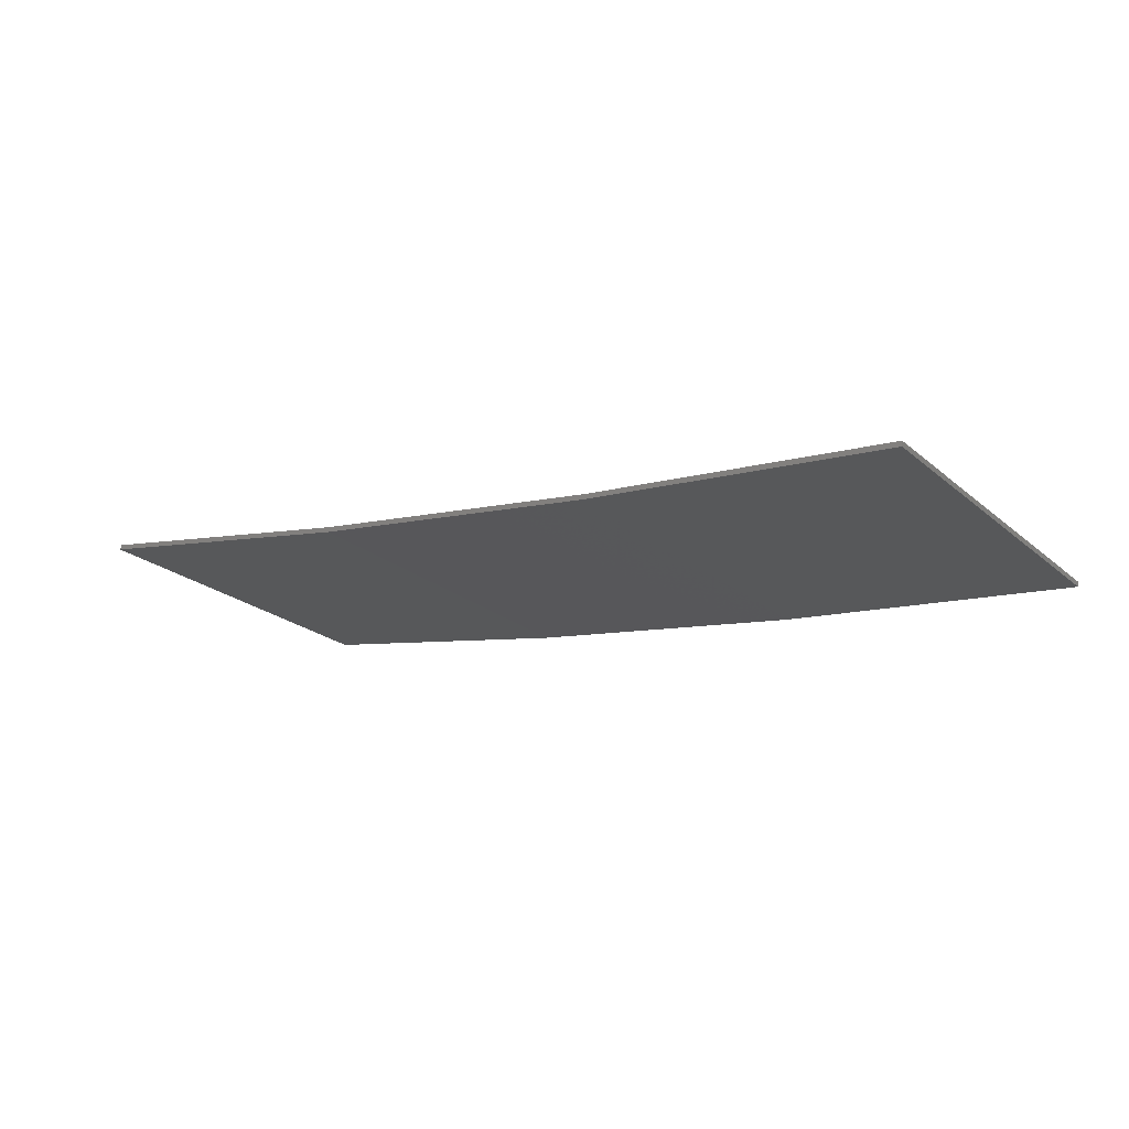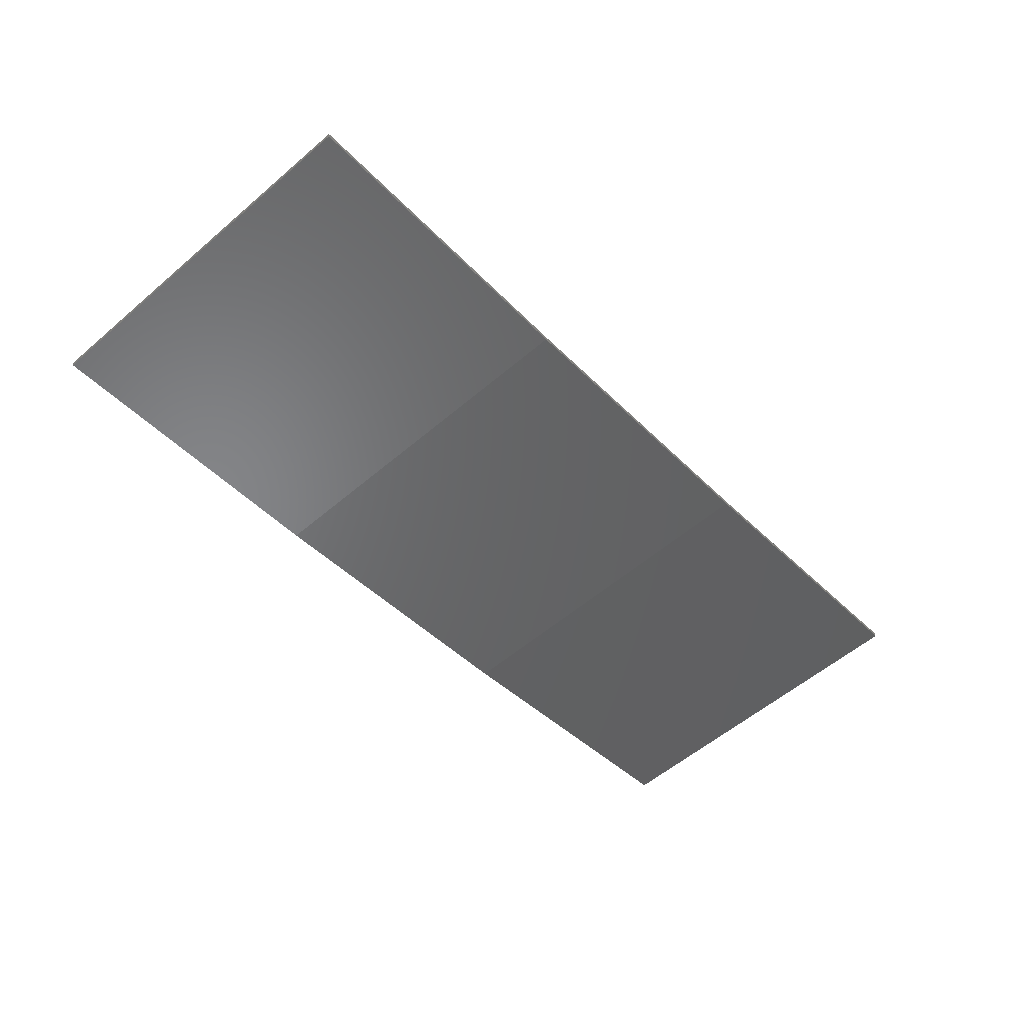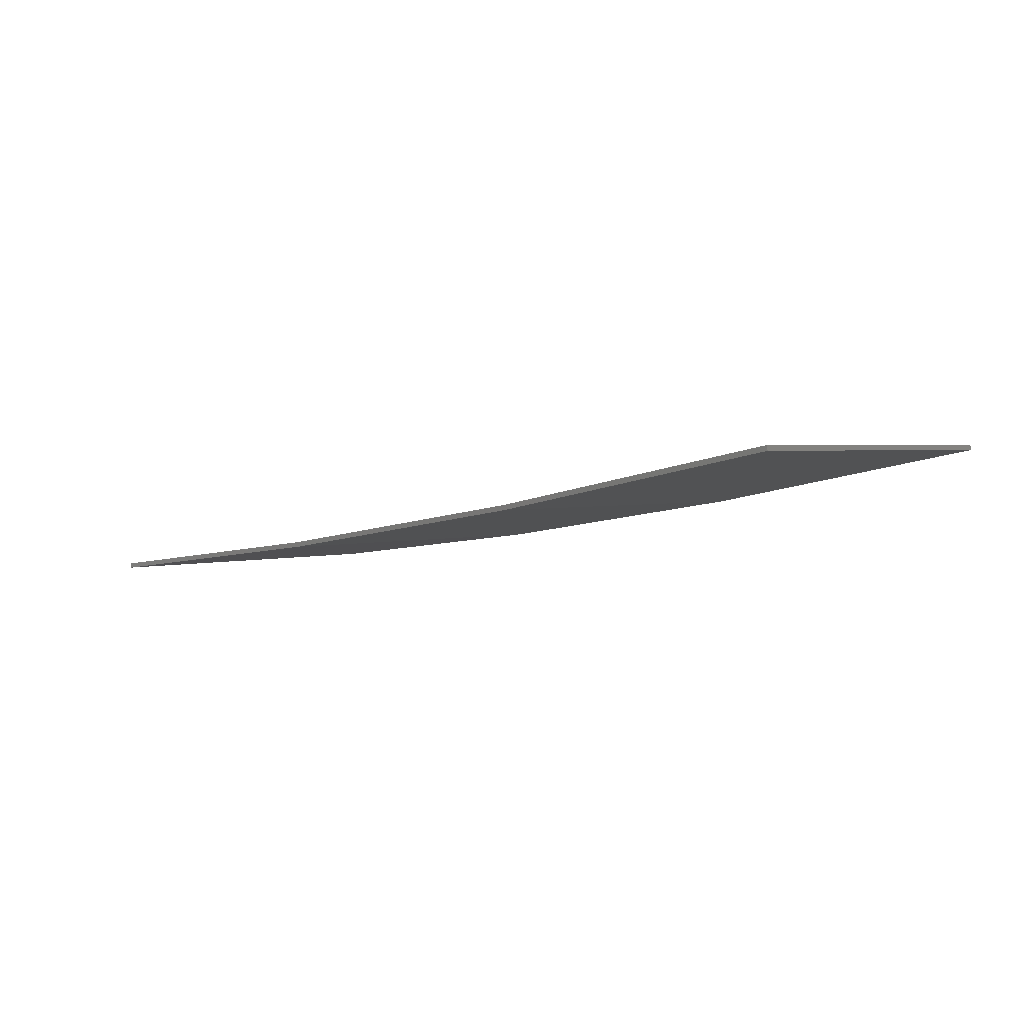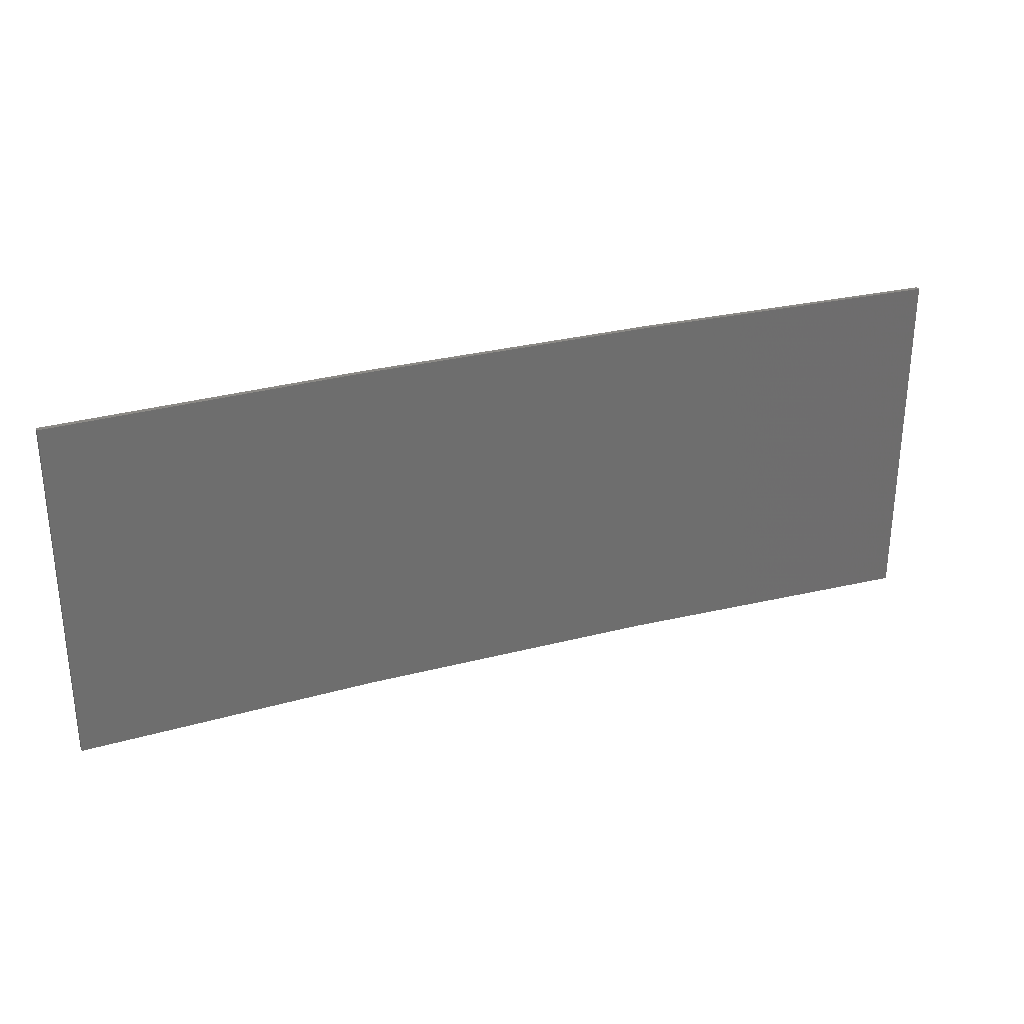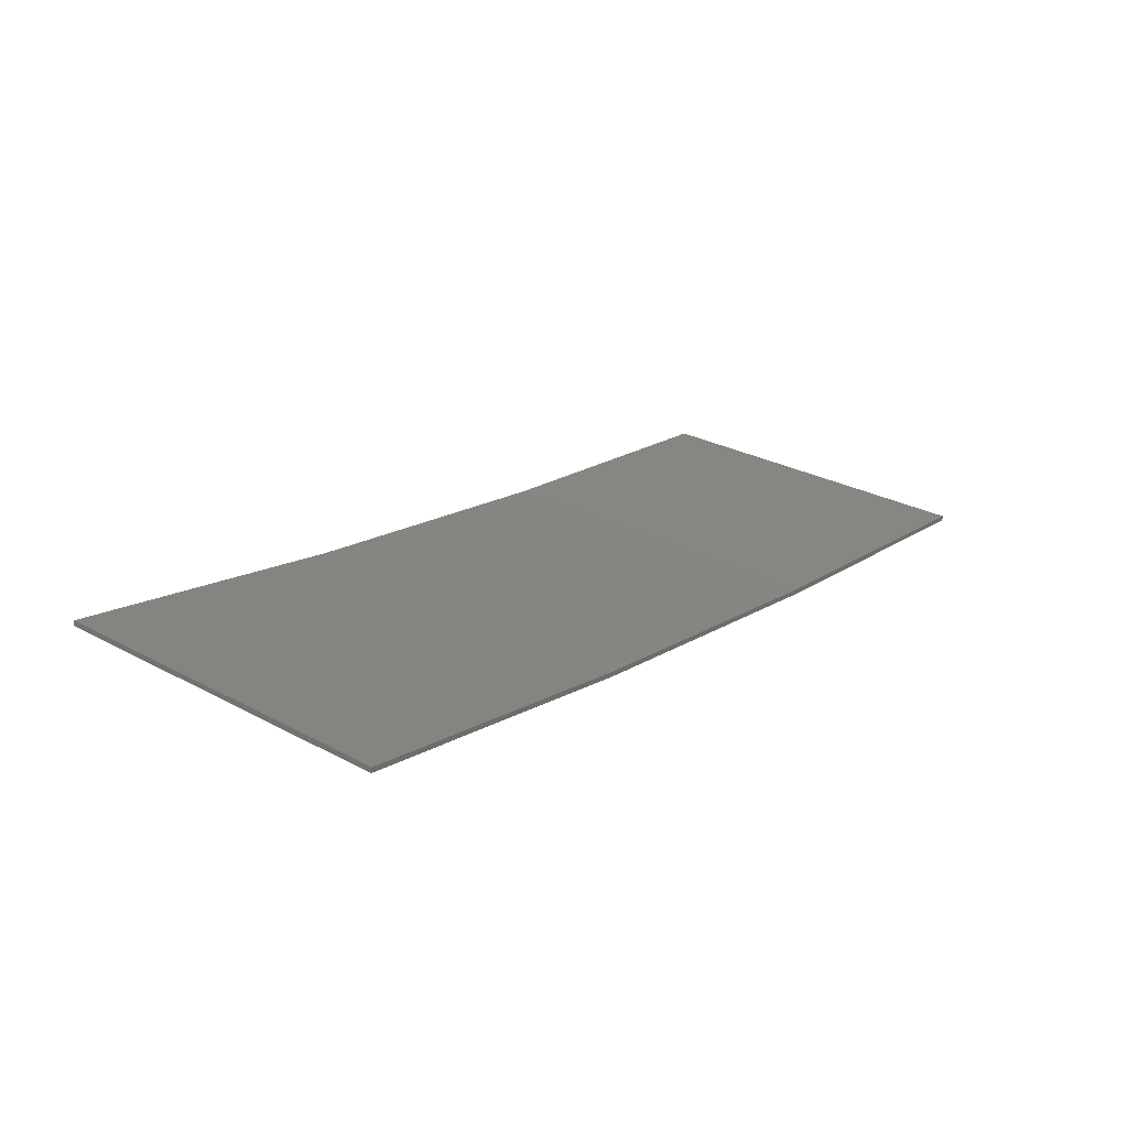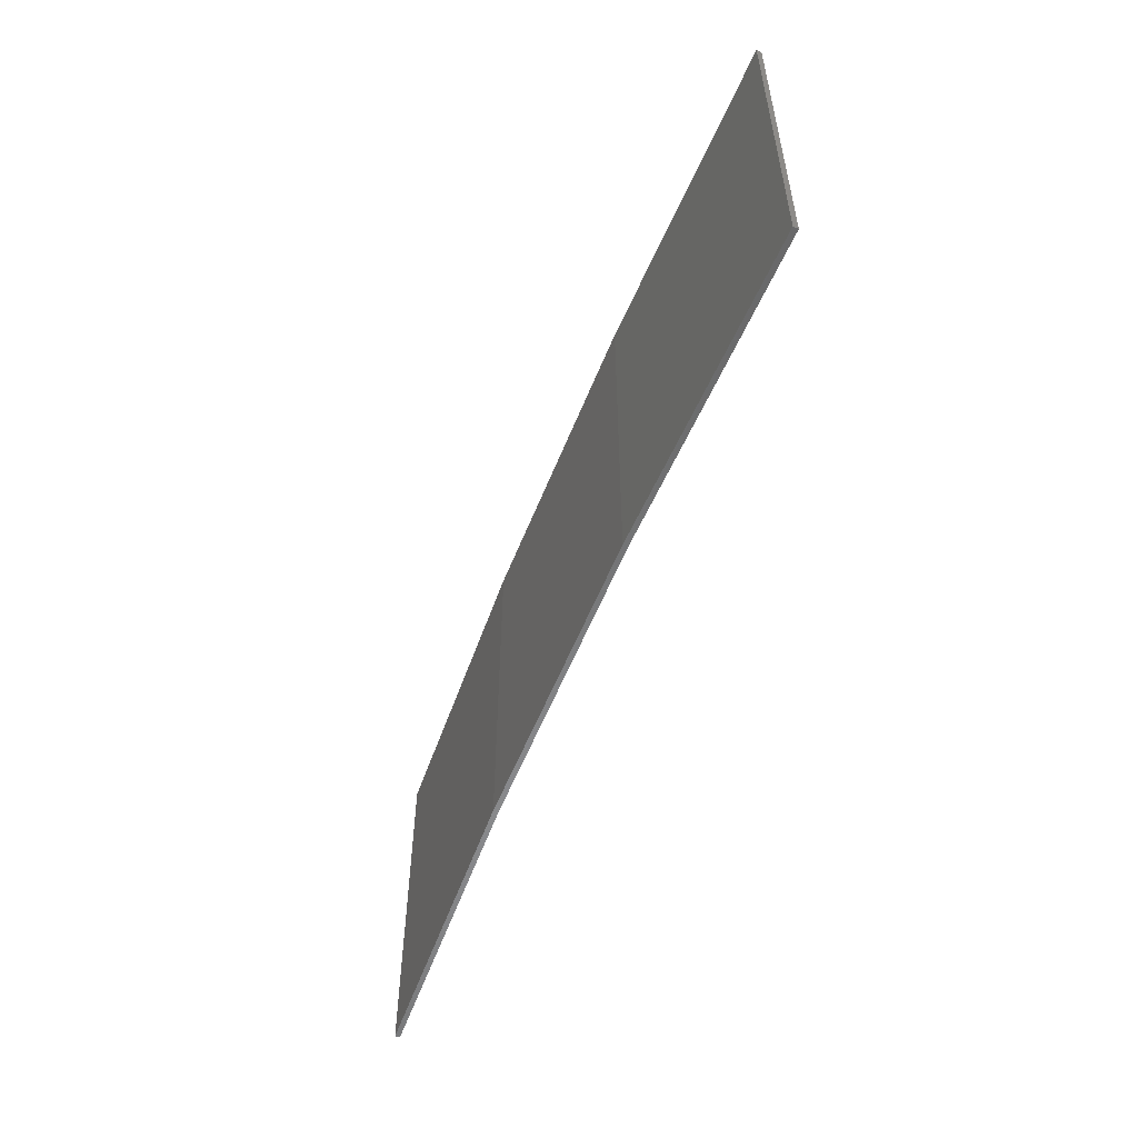
<metadata>
{"format":"stl","ext":"stl","renderer":"f3d","projection":"perspective","resolution":1024,"background":"white","views":[{"elev":-22.9,"azim":35.8,"up":"+Y"},{"elev":-57.0,"azim":131.6,"up":"+Y"},{"elev":2.2,"azim":-137.6,"up":"+Y"},{"elev":29.4,"azim":150.1,"up":"+Z"},{"elev":28.2,"azim":-51.0,"up":"+Y"},{"elev":-55.3,"azim":59.9,"up":"+Z"}]}
</metadata>
<code>
# stl→obj: 16 verts, 28 faces
v -12.95 -3.449 143.9
v -9.907 -3.818 143.9
v -9.907 -3.818 147.5
v -12.95 -3.449 147.5
v -15.98 -2.977 143.9
v -15.98 -2.977 147.5
v -18.99 -2.402 143.9
v -18.99 -2.402 147.5
v -18.98 -2.353 147.5
v -18.98 -2.353 143.9
v -9.902 -3.768 147.5
v -9.902 -3.768 143.9
v -12.94 -3.399 147.5
v -12.94 -3.399 143.9
v -15.97 -2.927 147.5
v -15.97 -2.927 143.9
f 1 2 3
f 1 3 4
f 5 4 6
f 5 1 4
f 7 6 8
f 7 5 6
f 7 9 10
f 8 9 7
f 11 12 13
f 13 14 15
f 12 14 13
f 15 16 9
f 14 16 15
f 16 10 9
f 12 11 2
f 11 3 2
f 6 15 9
f 6 9 8
f 4 13 15
f 4 15 6
f 3 11 13
f 3 13 4
f 10 16 7
f 16 5 7
f 16 14 5
f 14 1 5
f 14 12 1
f 12 2 1

</code>
